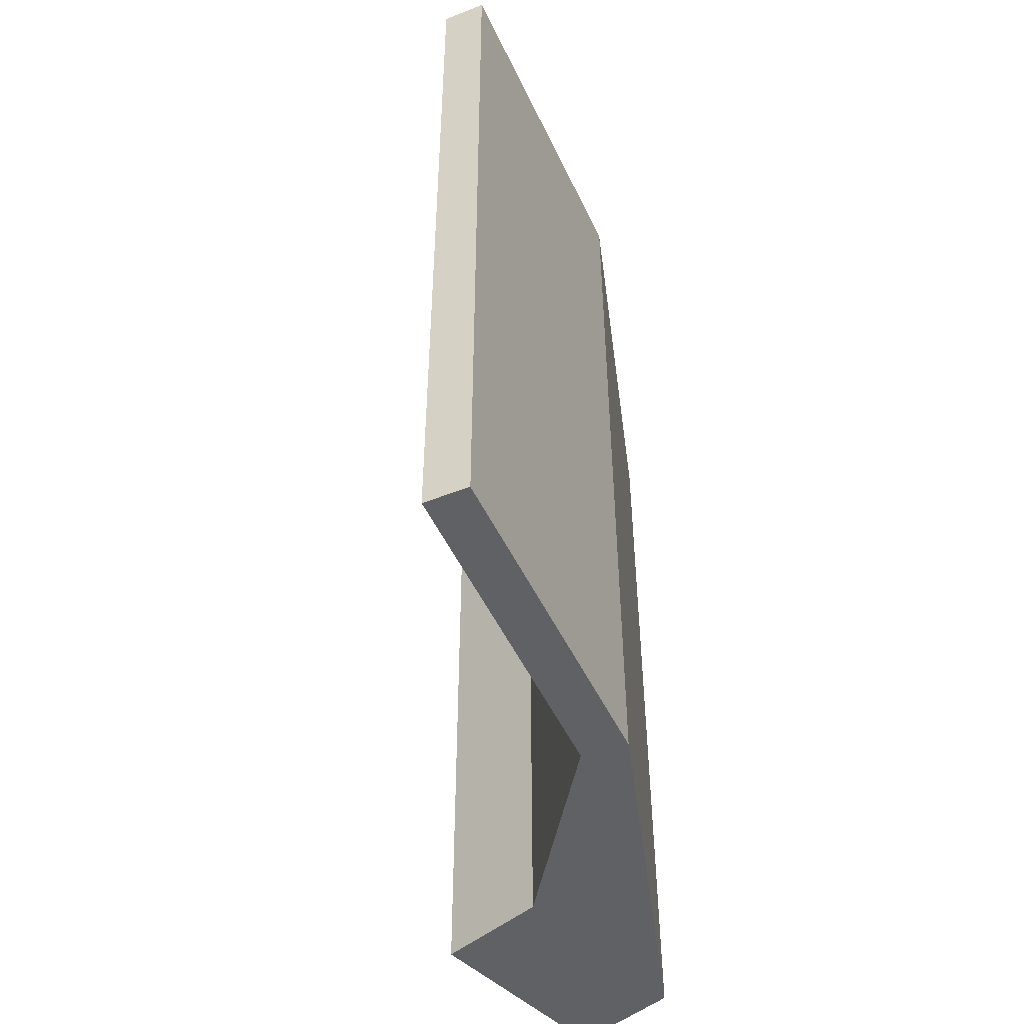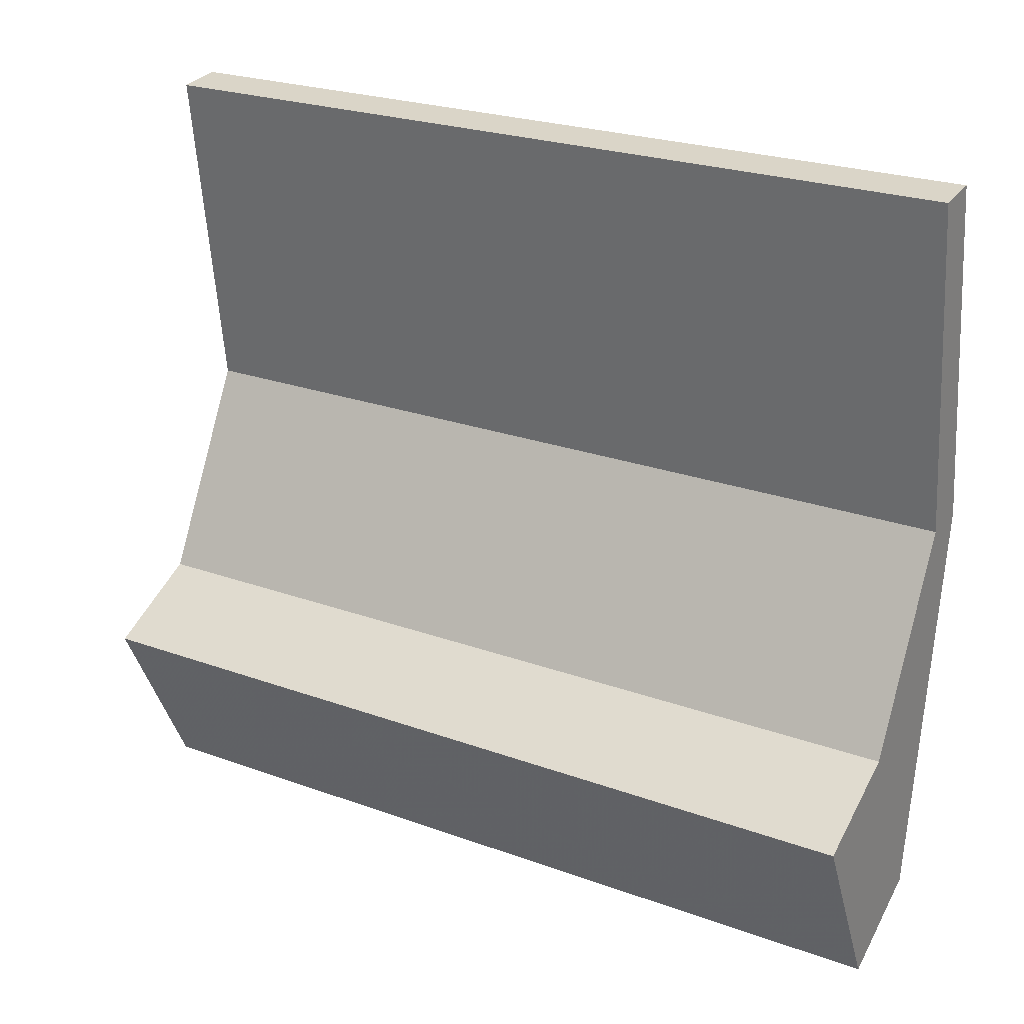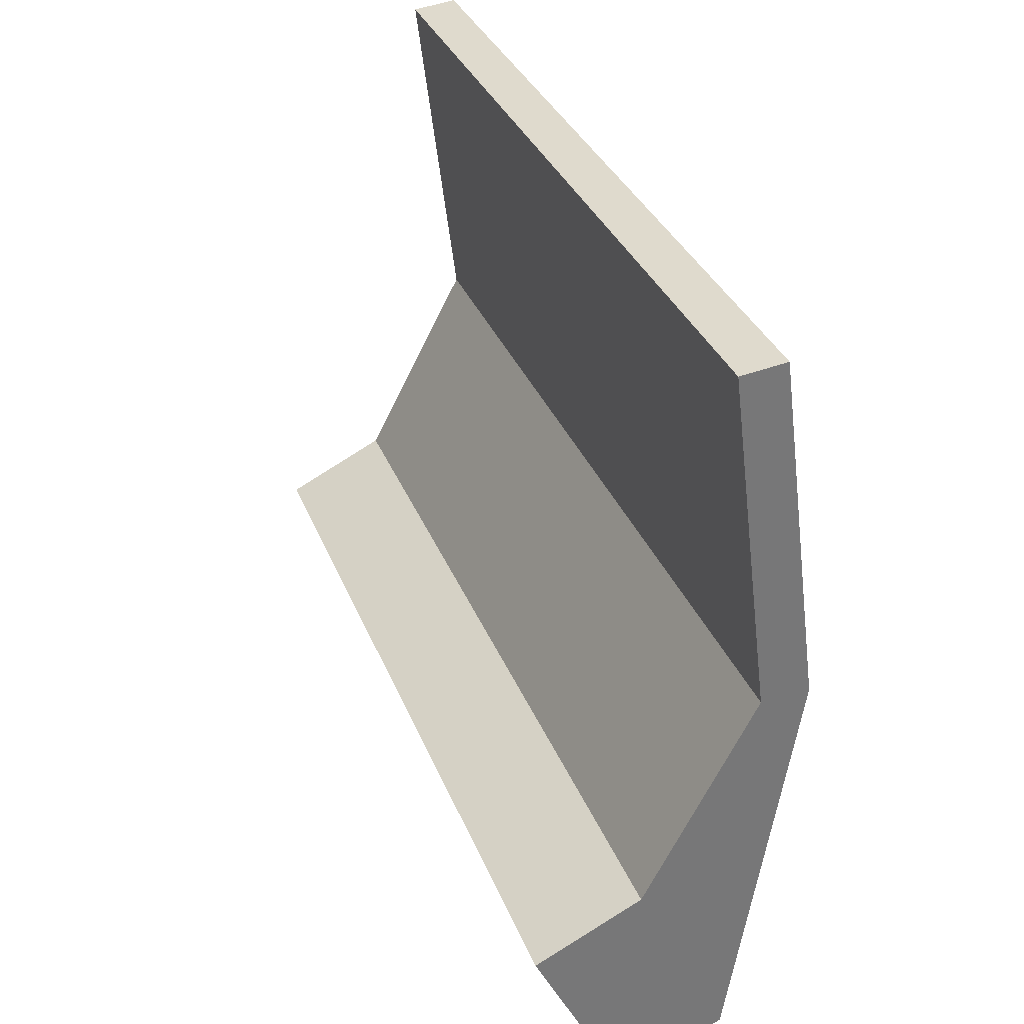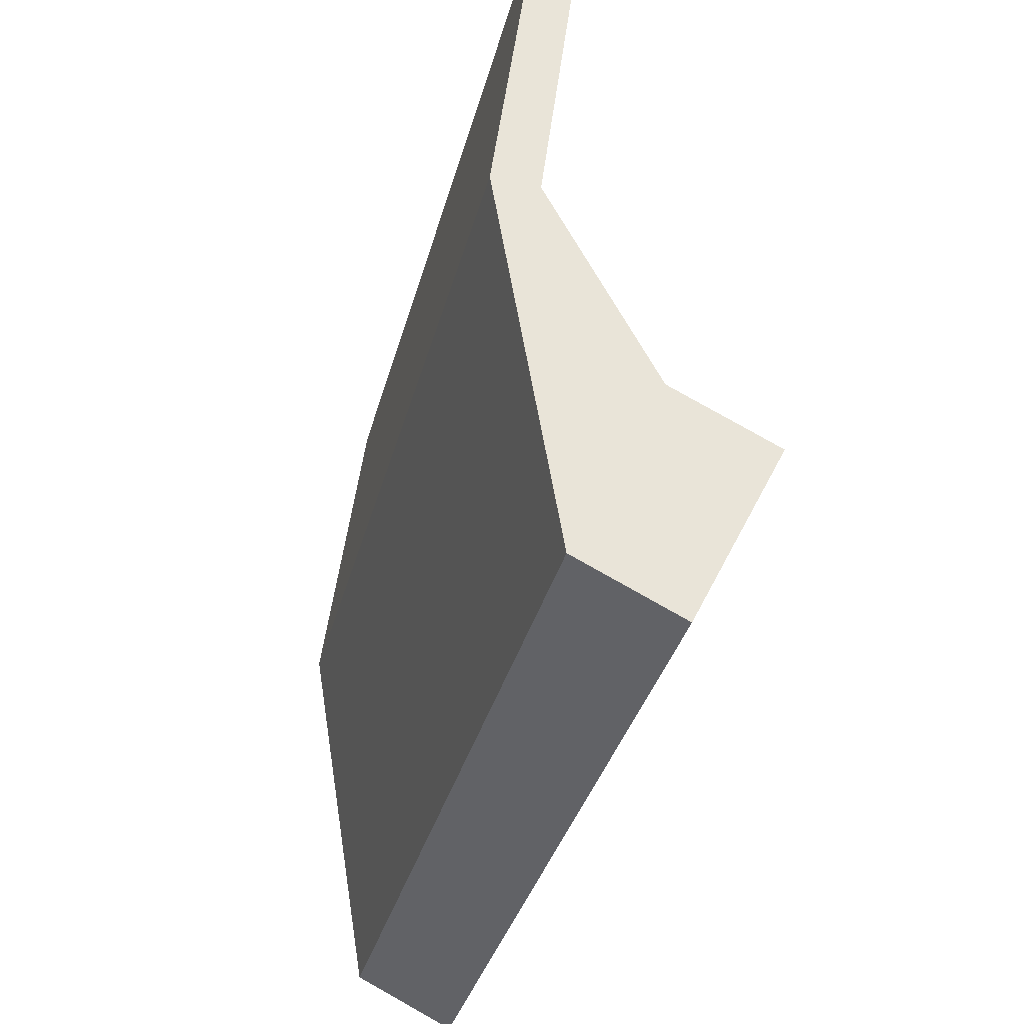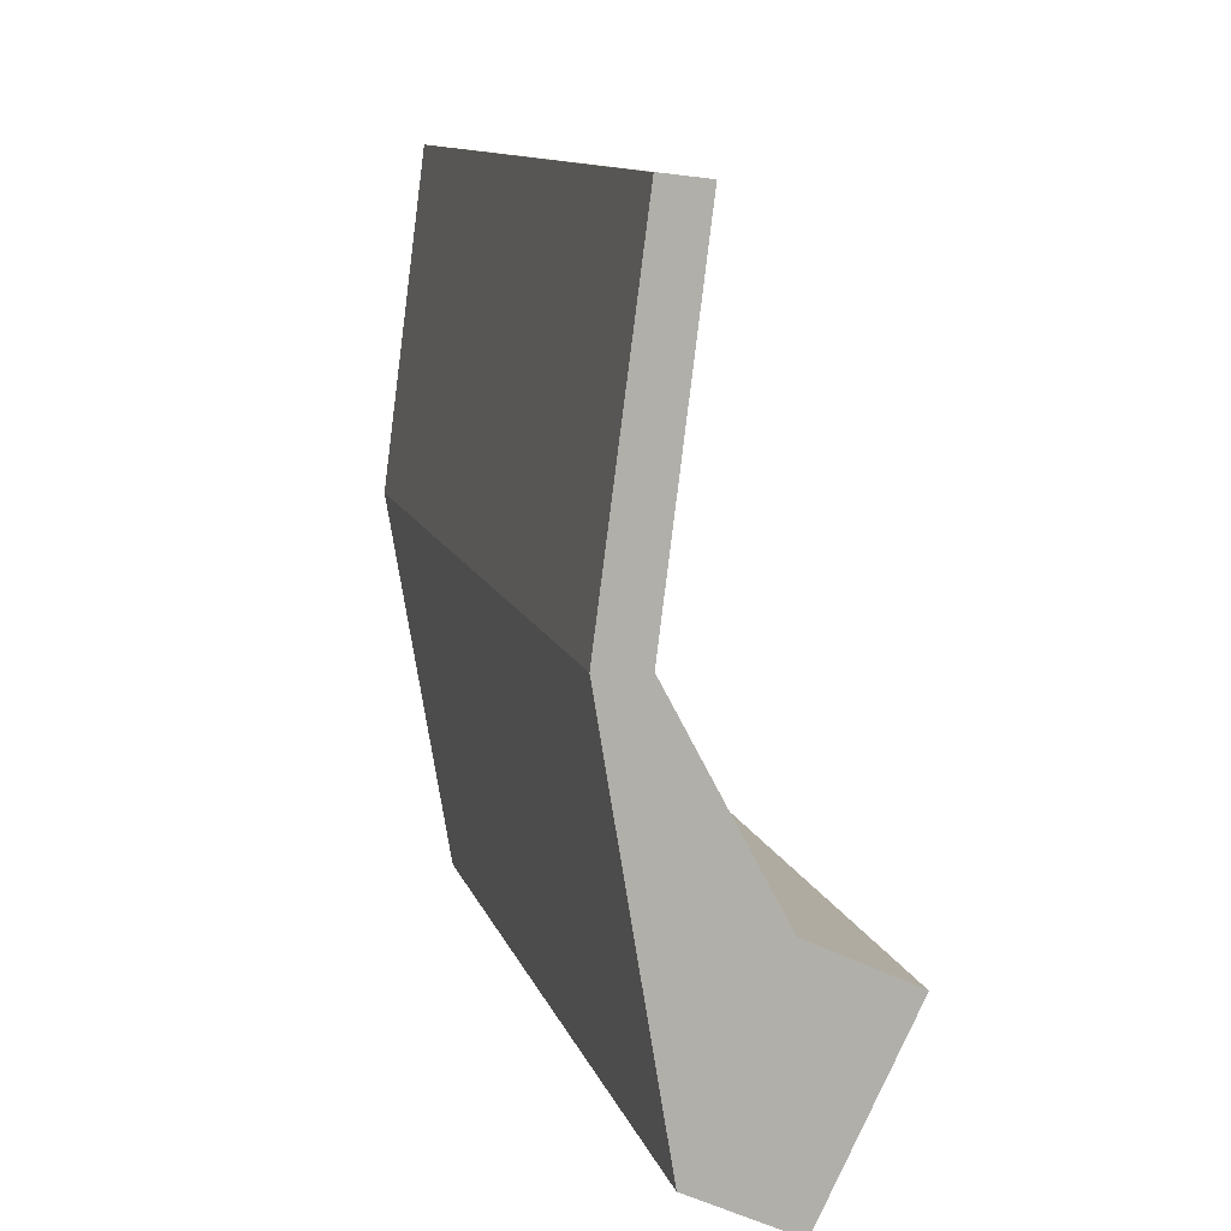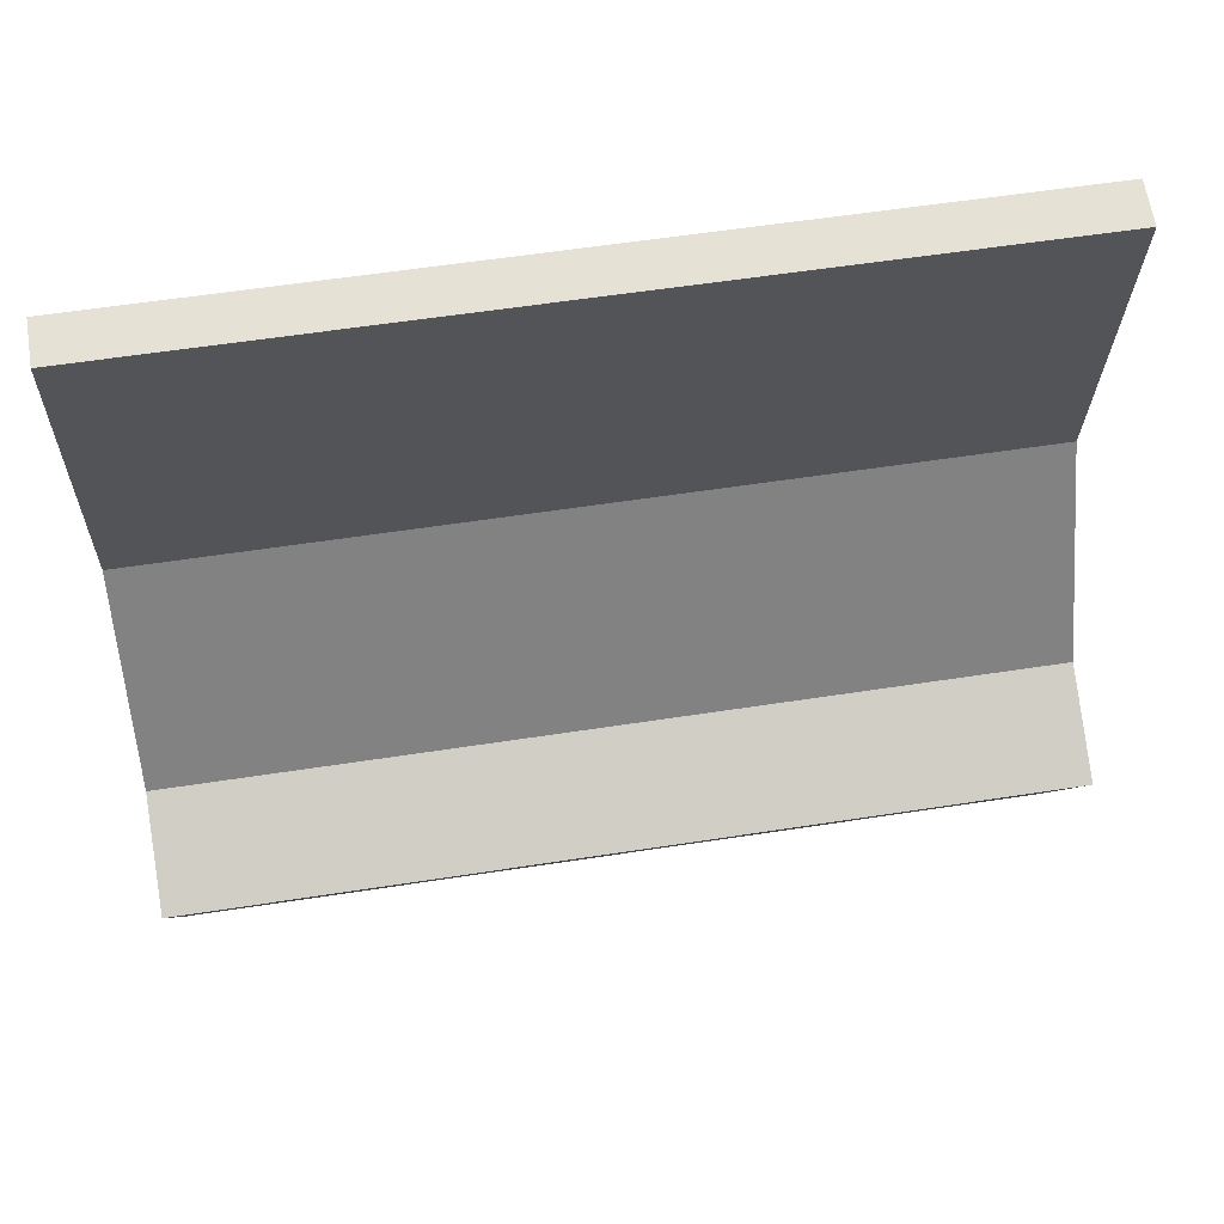
<metadata>
{"format":"obj","ext":"obj","renderer":"f3d","projection":"perspective","resolution":1024,"background":"white","views":[{"elev":-49.1,"azim":17.0,"up":"+Y"},{"elev":24.5,"azim":-59.2,"up":"+Z"},{"elev":33.4,"azim":-19.5,"up":"+Z"},{"elev":-35.1,"azim":165.8,"up":"+Z"},{"elev":11.3,"azim":165.6,"up":"+Z"},{"elev":58.0,"azim":-99.1,"up":"+Z"}]}
</metadata>
<code>
g default
v 1.777 0 8.362
v 0.8265 0 8.251
v 1.74 0 1
v -0.5486 0 -3.314
v -2.75 0 -4.38
v -0.8046 0 -8.351
v 1.36 0 -7.305
v 2.741 0 1.045
v 1.777 18.28 8.362
v 0.8265 18.28 8.251
v 1.74 18.28 1
v -0.5486 18.28 -3.314
v -2.75 18.28 -4.38
v -0.8046 18.28 -8.351
v 1.36 18.28 -7.305
v 2.741 18.28 1.045
f 1 2 8
f 3 8 2
f 4 8 3
f 4 5 7
f 8 4 7
f 6 7 5
f 16 10 9
f 10 16 11
f 11 16 12
f 15 13 12
f 15 12 16
f 13 15 14
f 2 1 9
f 9 10 2
f 1 8 16
f 16 9 1
f 3 2 10
f 10 11 3
f 4 3 11
f 11 12 4
f 5 4 12
f 12 13 5
f 8 7 15
f 15 16 8
f 7 6 14
f 14 15 7
f 6 5 13
f 13 14 6

</code>
